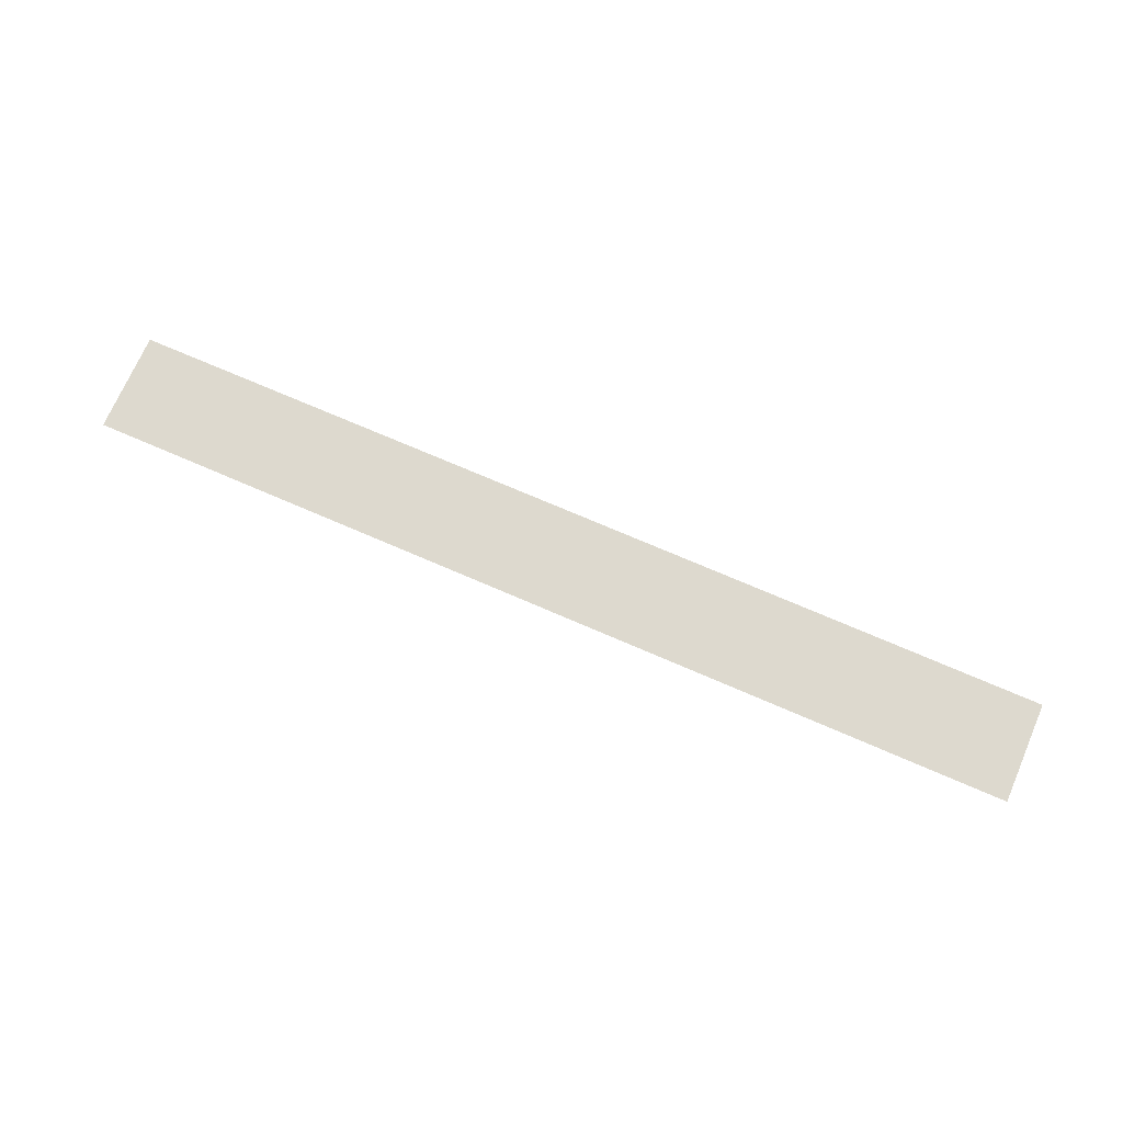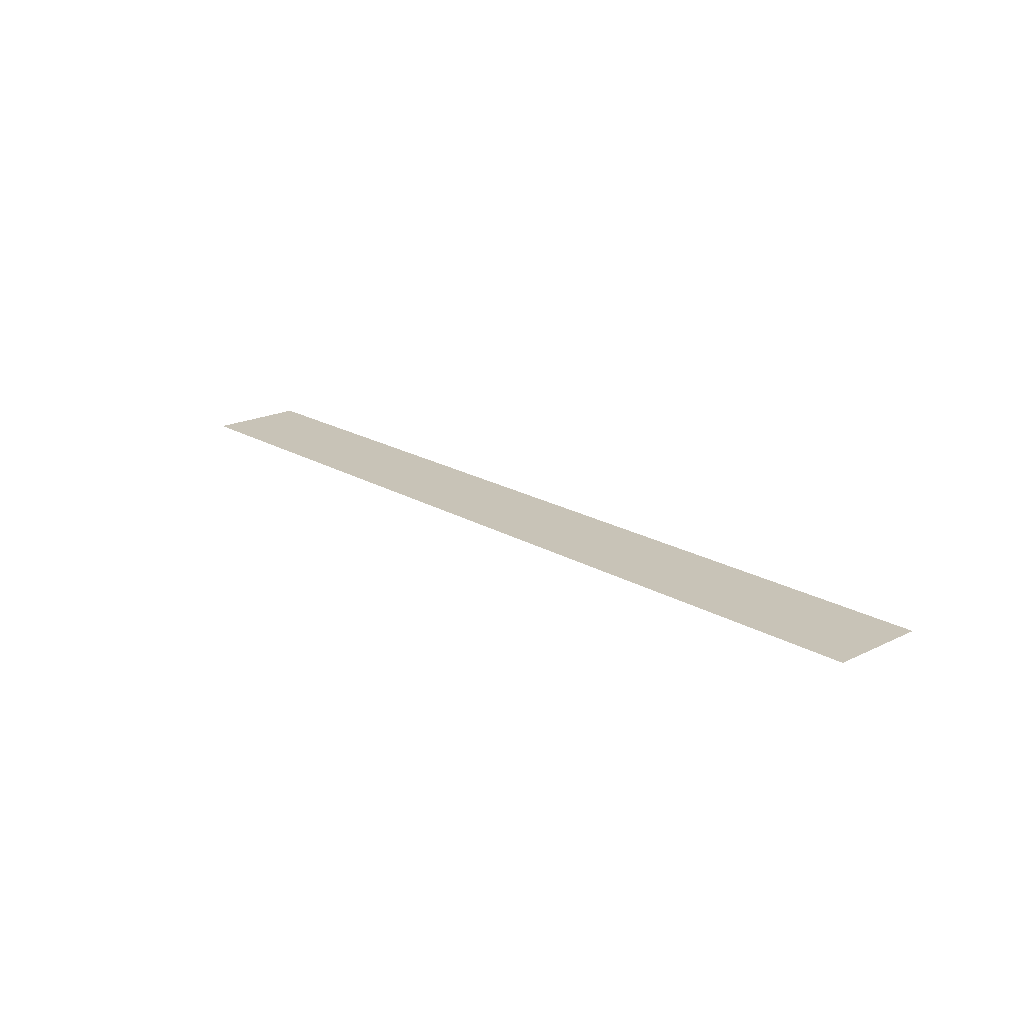
<metadata>
{"format":"obj","ext":"obj","renderer":"f3d","projection":"perspective","resolution":1024,"background":"white","views":[{"elev":71.8,"azim":23.5,"up":"+Z"},{"elev":19.6,"azim":47.6,"up":"+Z"}]}
</metadata>
<code>
o mesh26/mesh26-geometry#mesh26-geometry
v 0.3614 0.542 0.3664
v -0.3801 0.4631 0.3664
v 0.3614 0.4631 0.3664
v -0.3801 0.542 0.3664
f 1 2 3
f 2 1 4
f 3 2 1
f 4 1 2

</code>
